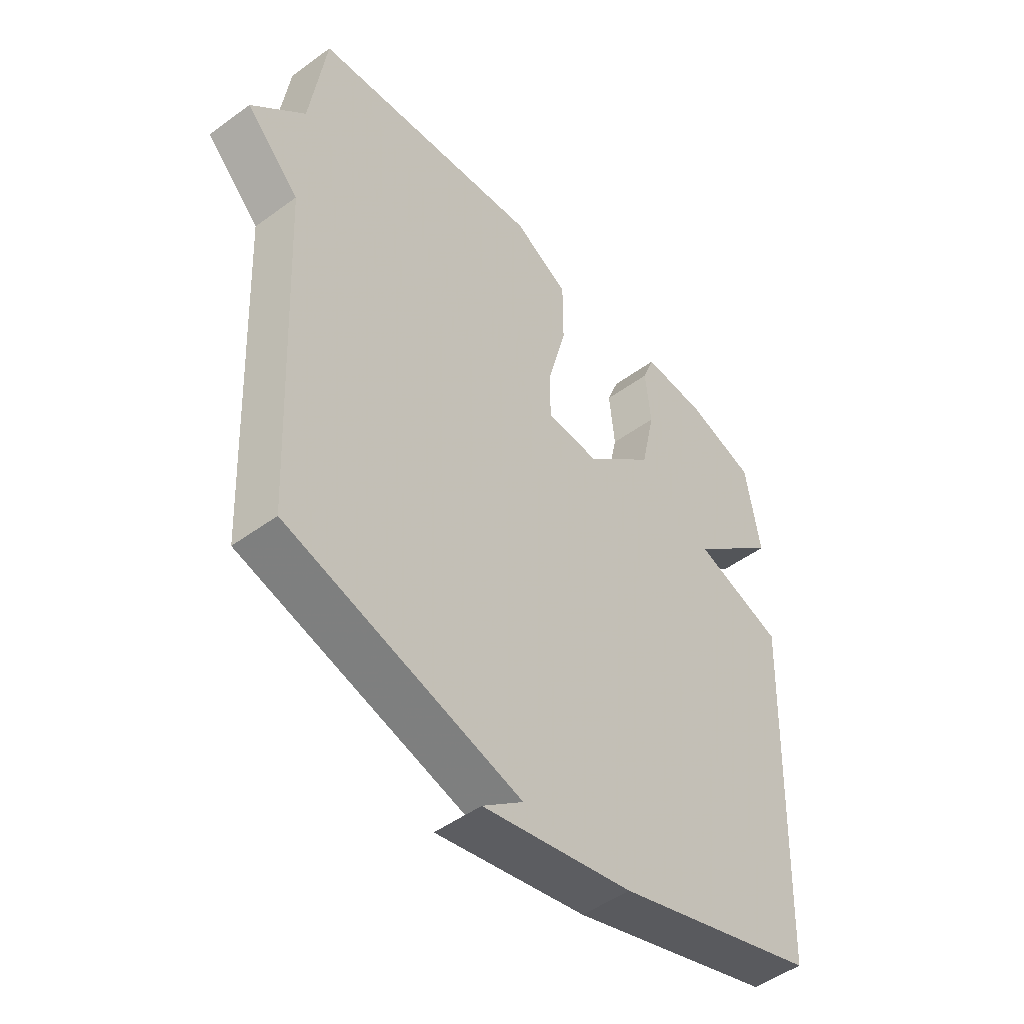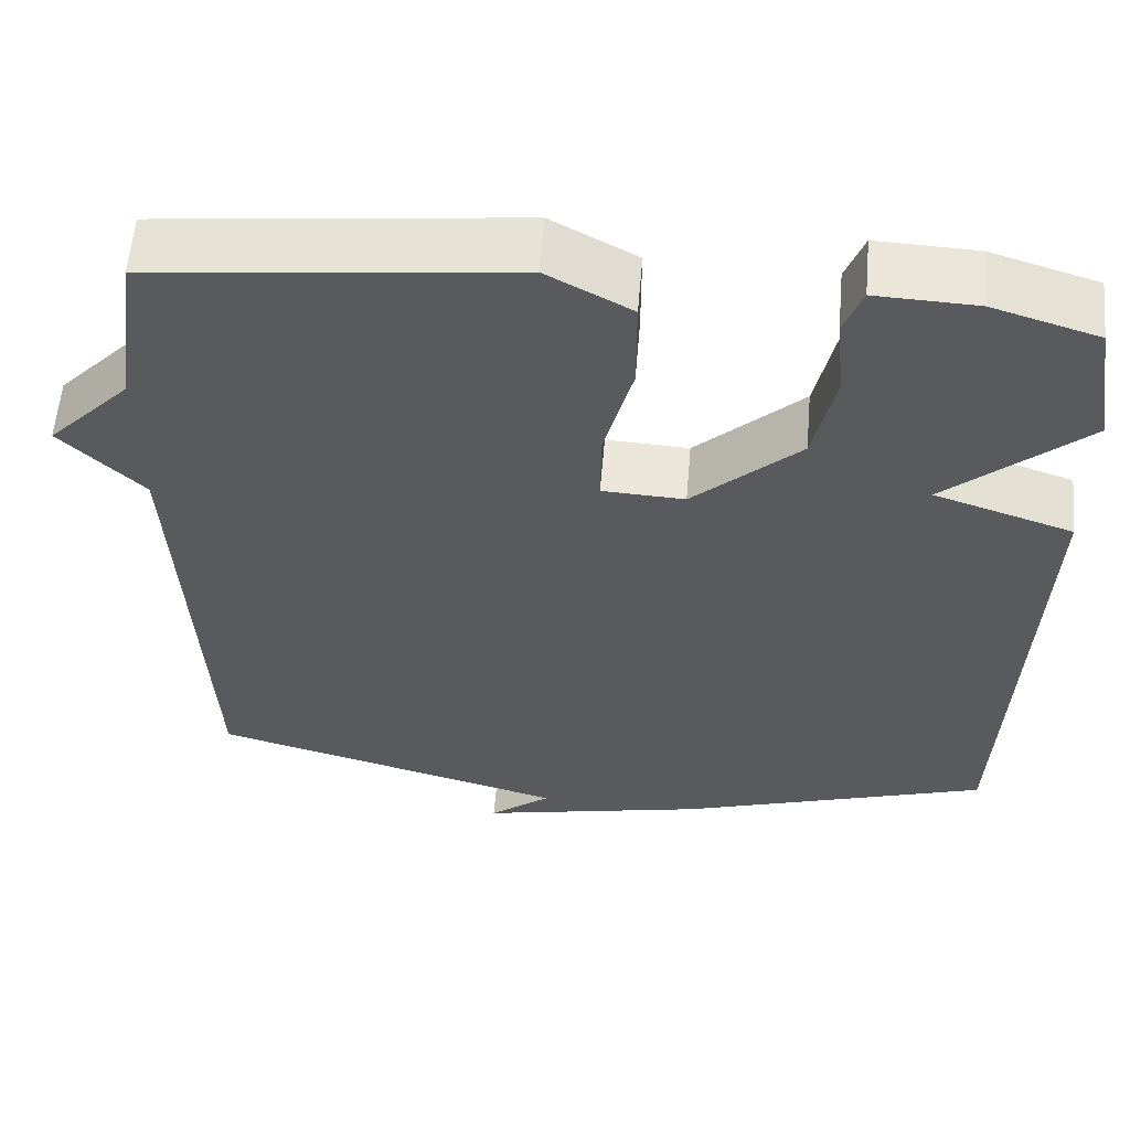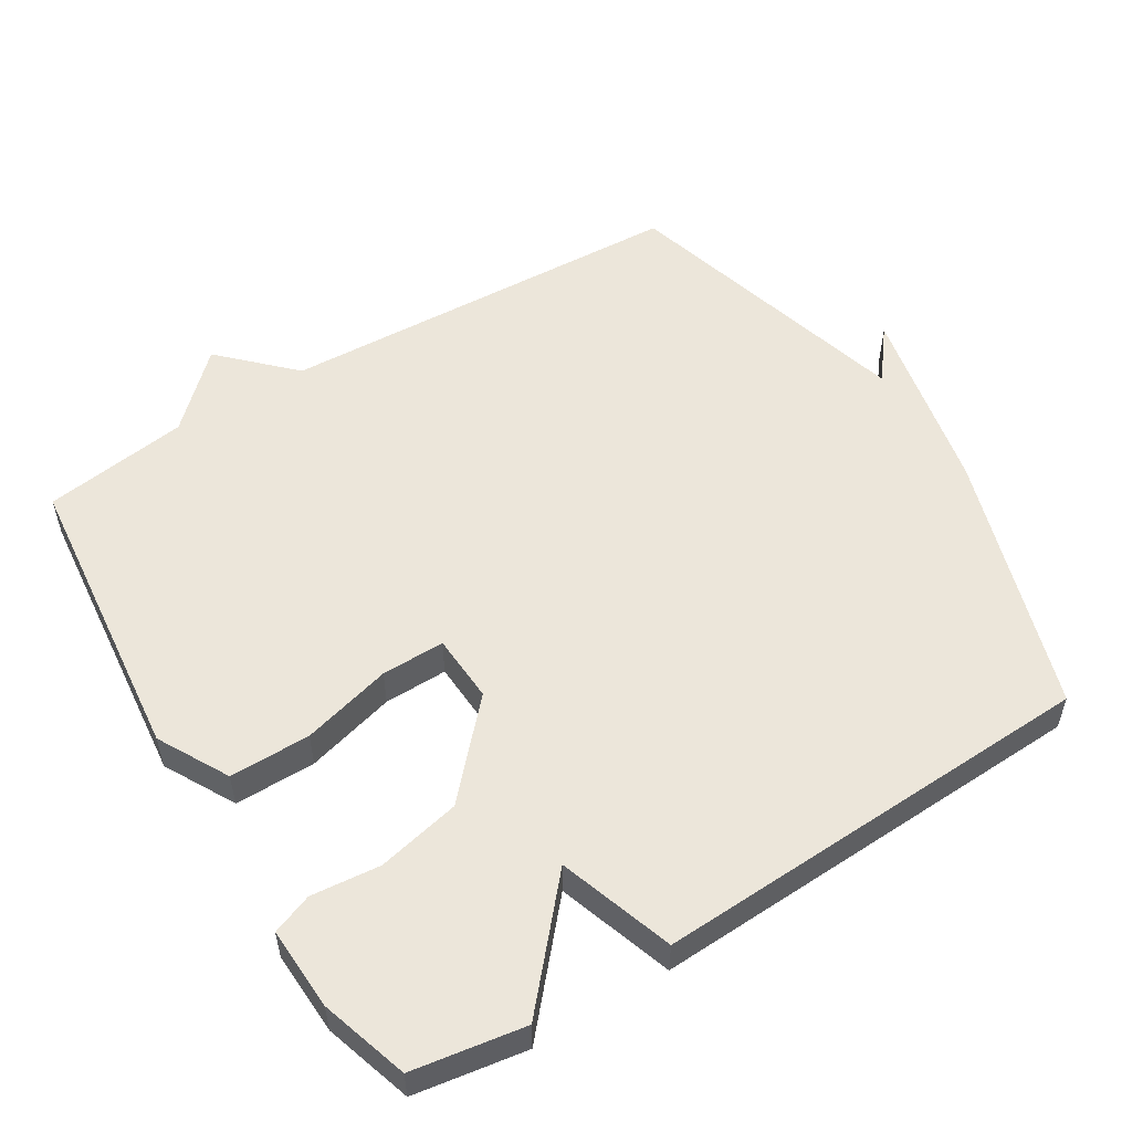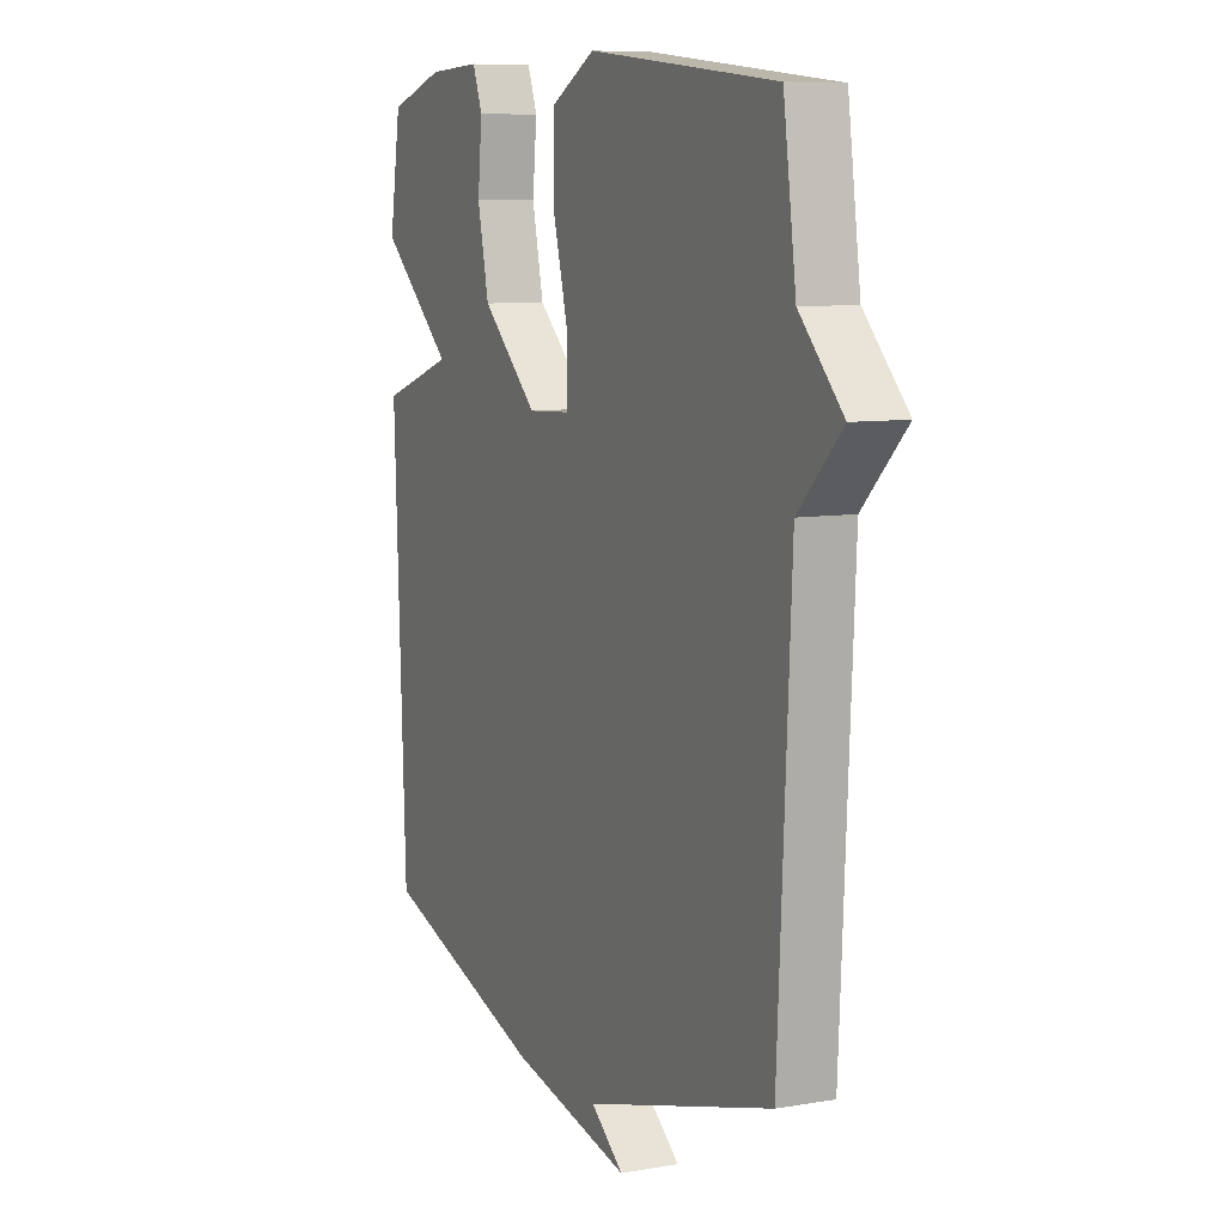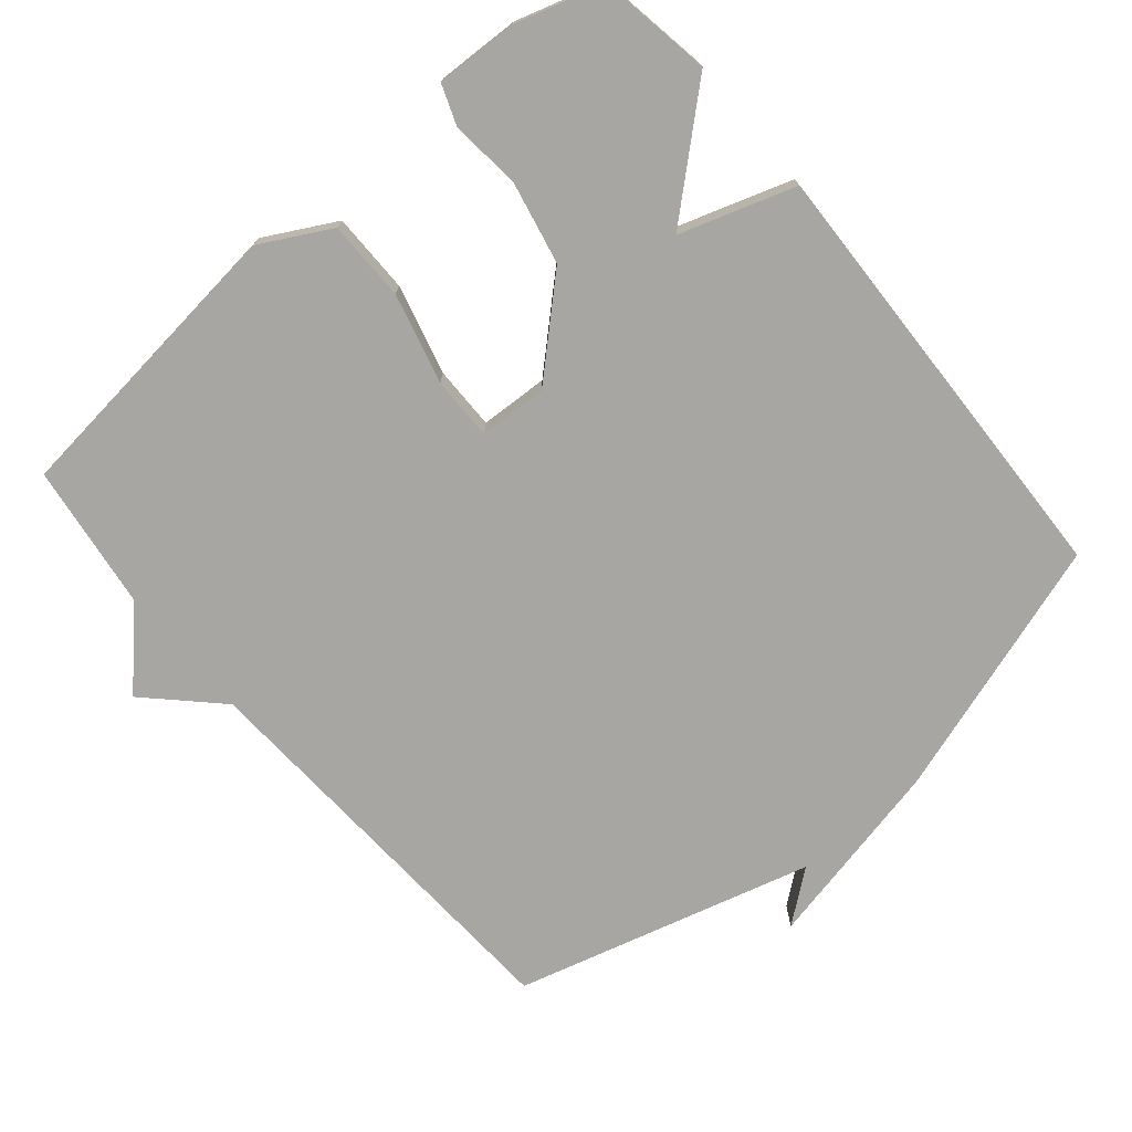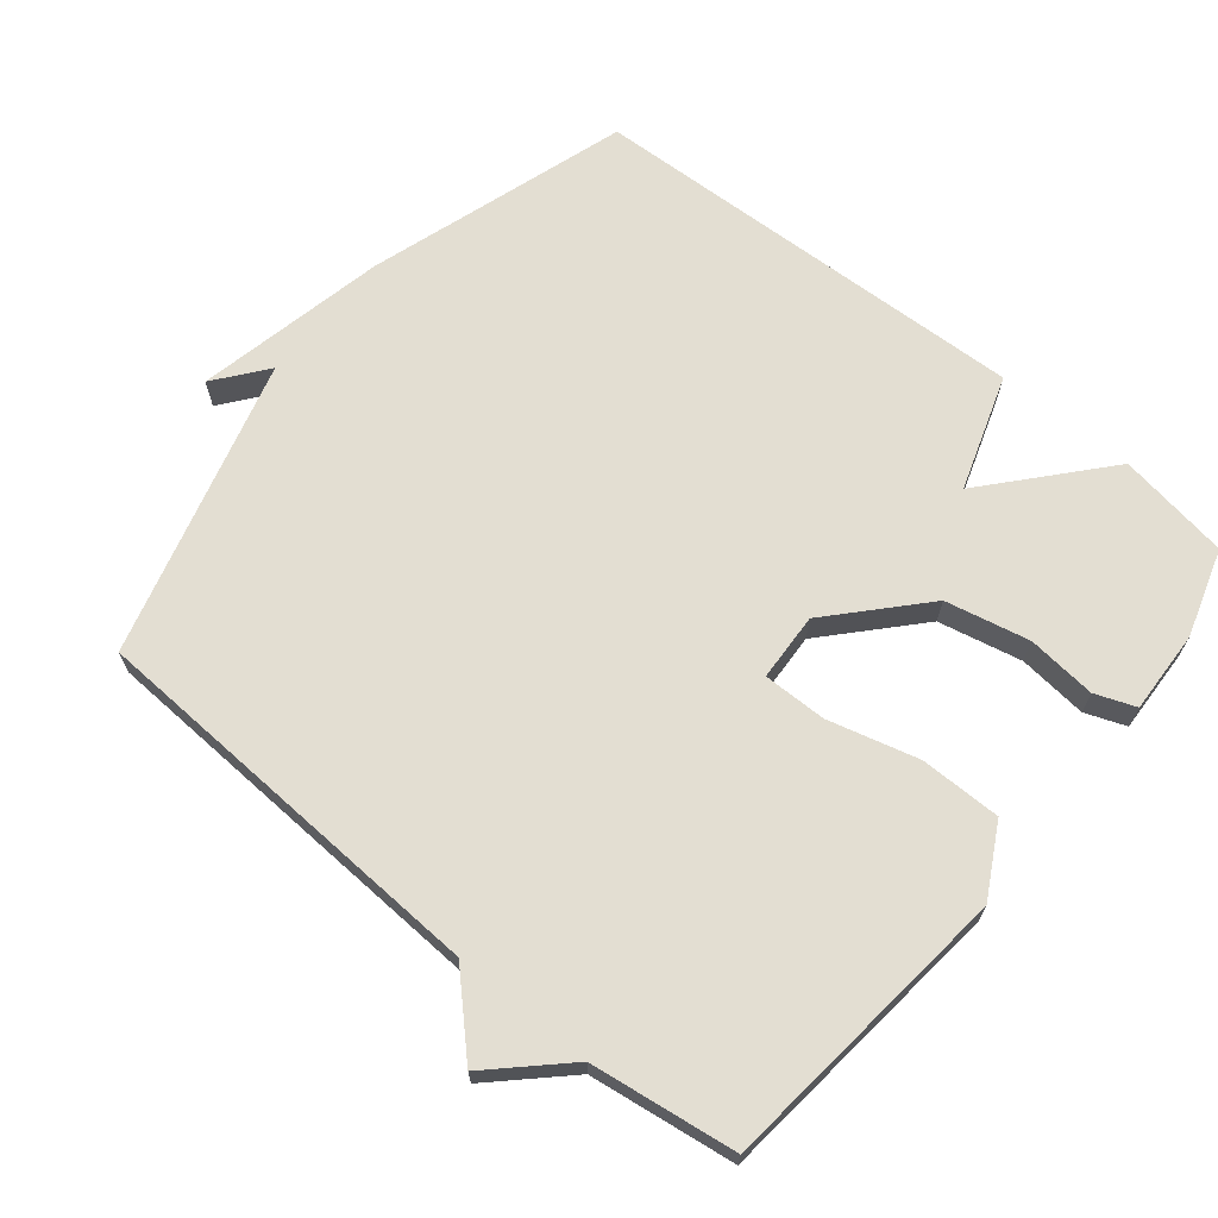
<metadata>
{"format":"obj","ext":"obj","renderer":"f3d","projection":"perspective","resolution":1024,"background":"white","views":[{"elev":-49.1,"azim":-50.9,"up":"+Z"},{"elev":58.2,"azim":4.8,"up":"+Z"},{"elev":54.3,"azim":58.3,"up":"+Y"},{"elev":8.3,"azim":-115.3,"up":"+Z"},{"elev":-74.0,"azim":40.4,"up":"+Y"},{"elev":67.4,"azim":-50.8,"up":"+Y"}]}
</metadata>
<code>
v 0.5 0.07 0.5
v 0.526 0.07 0.339
v 0.361 0.07 0.194
v 0.526 0.07 0.139
v 0.5 0.07 -0.5
v 0.127 0.07 -0.619
v -0.147 0.07 -0.677
v -0.073 0.07 -0.619
v -0.5 0.07 -0.5
v -0.529 0.07 0.091
v -0.627 0.07 0.189
v -0.529 0.07 0.291
v -0.5 0.07 0.5
v -0.074 0.07 0.546
v 0.027 0.07 0.491
v 0.027 0.07 0.375
v -0.007 0.07 0.246
v -0.008 0.07 0.155
v 0.09 0.07 0.15
v 0.217 0.07 0.267
v 0.243 0.07 0.387
v 0.233 0.07 0.486
v 0.255 0.07 0.544
v 0.374 0.07 0.539
v 0.5 0 0.5
v 0.526 0 0.339
v 0.361 0 0.194
v 0.526 0 0.139
v 0.5 0 -0.5
v 0.127 0 -0.619
v -0.147 0 -0.677
v -0.073 0 -0.619
v -0.5 0 -0.5
v -0.529 0 0.091
v -0.627 0 0.189
v -0.529 0 0.291
v -0.5 0 0.5
v -0.074 0 0.546
v 0.027 0 0.491
v 0.027 0 0.375
v -0.007 0 0.246
v -0.008 0 0.155
v 0.09 0 0.15
v 0.217 0 0.267
v 0.243 0 0.387
v 0.233 0 0.486
v 0.255 0 0.544
v 0.374 0 0.539
f 1 2 3
f 24 1 3
f 23 24 3
f 22 23 3
f 21 22 3
f 20 21 3
f 19 20 3
f 15 16 17
f 14 15 17
f 13 14 17
f 12 13 17
f 12 17 18
f 11 12 18
f 10 11 18
f 10 18 19
f 9 10 19
f 8 9 19
f 6 7 8
f 6 8 19
f 5 6 19
f 4 5 19
f 3 4 19
f 27 26 25
f 27 25 48
f 27 48 47
f 27 47 46
f 27 46 45
f 27 45 44
f 27 44 43
f 41 40 39
f 41 39 38
f 41 38 37
f 41 37 36
f 42 41 36
f 42 36 35
f 42 35 34
f 43 42 34
f 43 34 33
f 43 33 32
f 32 31 30
f 43 32 30
f 43 30 29
f 43 29 28
f 43 28 27
f 1 25 26 2
f 2 26 27 3
f 3 27 28 4
f 4 28 29 5
f 5 29 30 6
f 6 30 31 7
f 7 31 32 8
f 8 32 33 9
f 9 33 34 10
f 10 34 35 11
f 11 35 36 12
f 12 36 37 13
f 13 37 38 14
f 14 38 39 15
f 15 39 40 16
f 16 40 41 17
f 17 41 42 18
f 18 42 43 19
f 19 43 44 20
f 20 44 45 21
f 21 45 46 22
f 22 46 47 23
f 23 47 48 24
f 24 48 25 1

</code>
